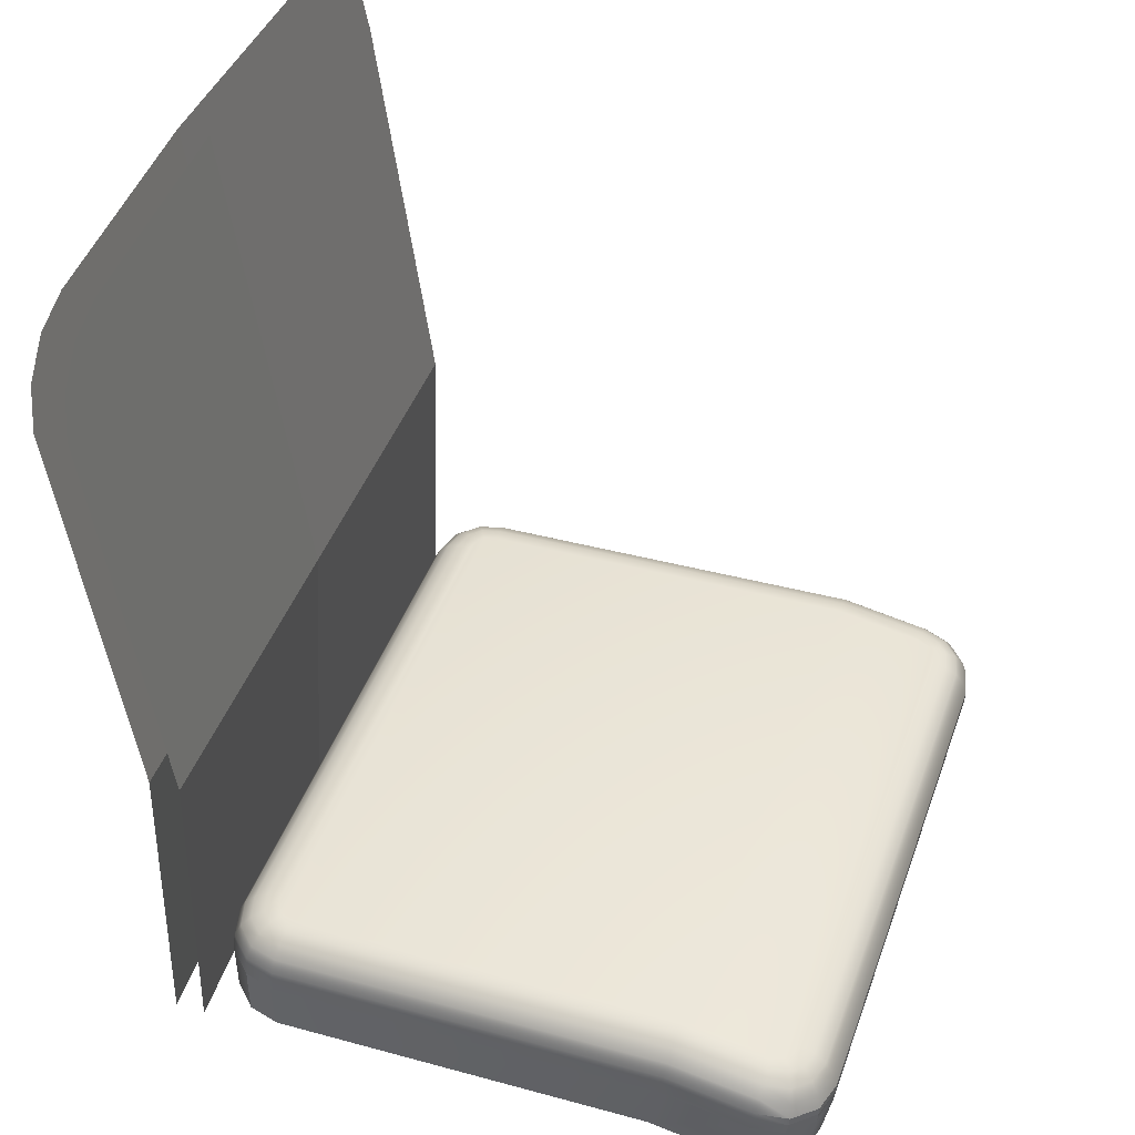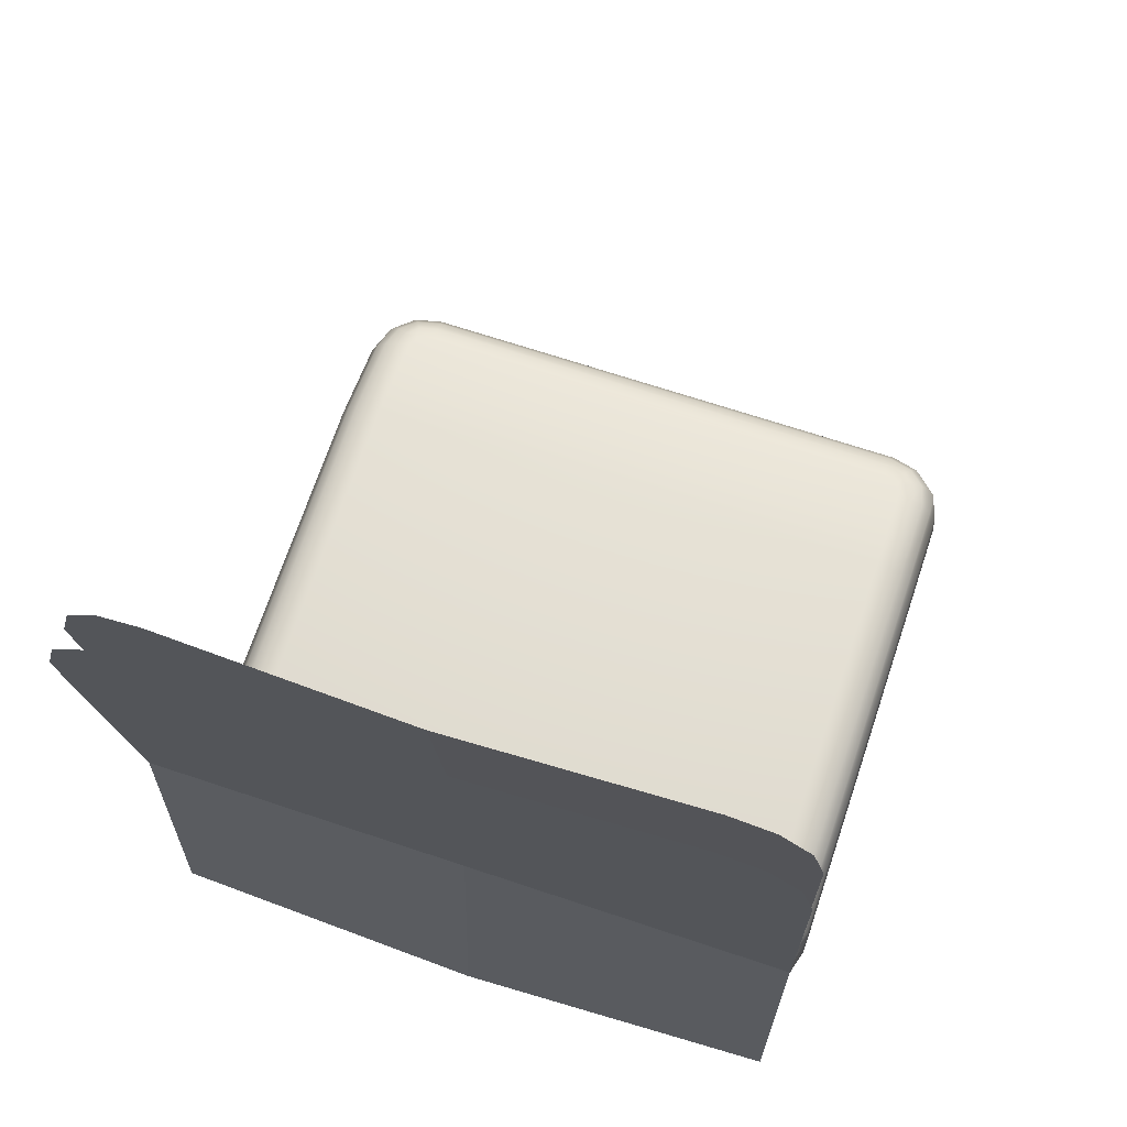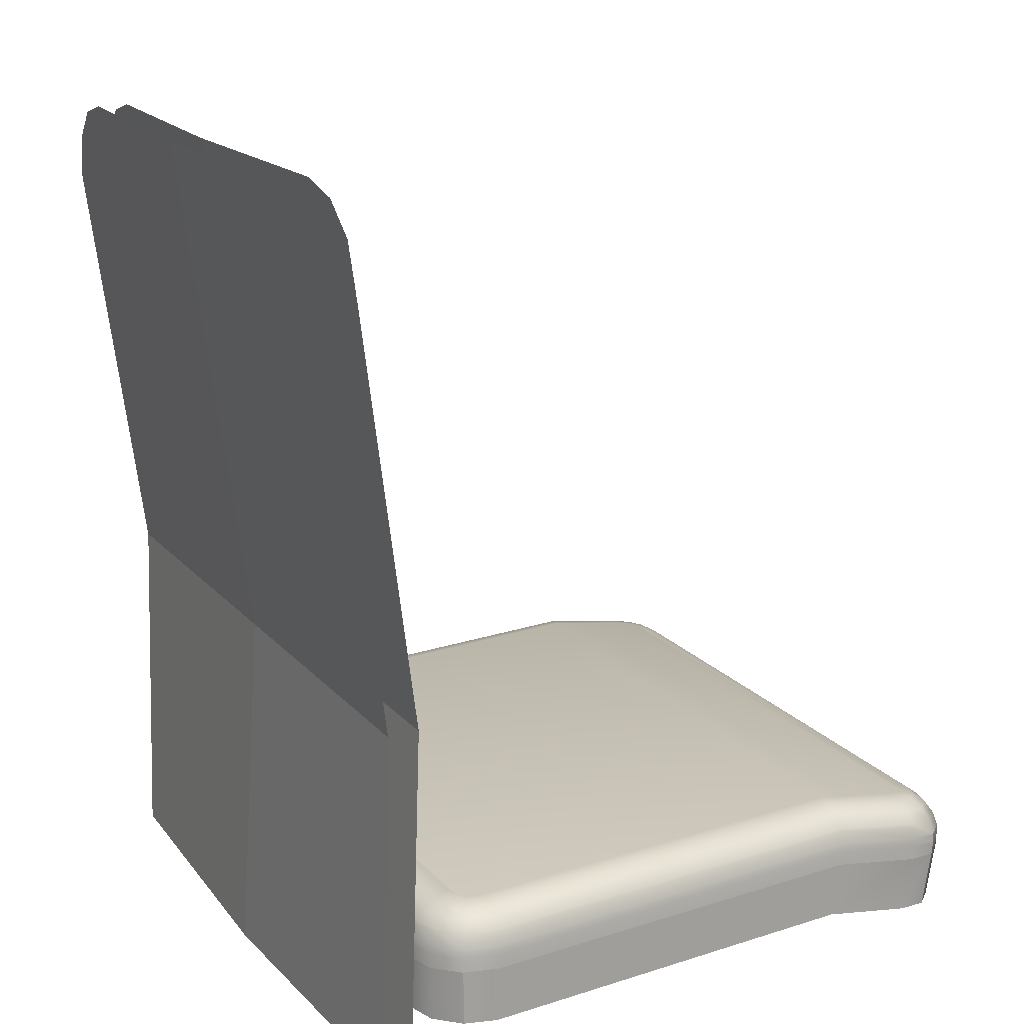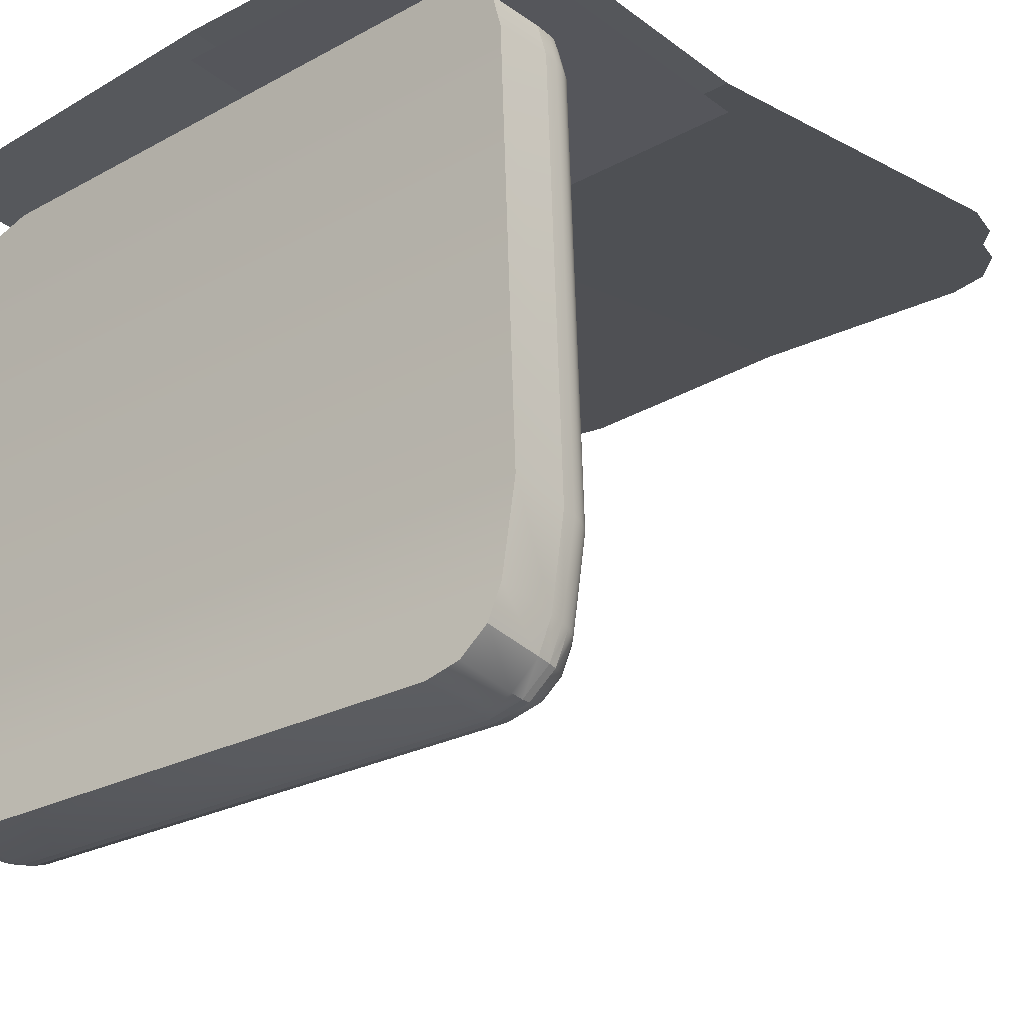
<metadata>
{"format":"obj","ext":"obj","renderer":"f3d","projection":"perspective","resolution":1024,"background":"white","views":[{"elev":44.4,"azim":109.3,"up":"+Y"},{"elev":67.4,"azim":18.6,"up":"+Y"},{"elev":18.2,"azim":62.3,"up":"+Y"},{"elev":-24.7,"azim":41.6,"up":"+Z"}]}
</metadata>
<code>
o model_5
v 0.3116 0.4586 1.518
v 0.01112 0.4586 1.528
v 0.3116 0.7824 1.506
v 0.01112 0.7824 1.506
v 0.01112 0.7824 1.506
v 0.01112 0.4586 1.528
v -0.2897 0.7824 1.506
v -0.2897 0.4586 1.518
v 0.01112 0.4586 1.557
v 0.3116 0.4586 1.546
v 0.01112 0.7824 1.535
v 0.3116 0.7824 1.535
v -0.2897 0.7824 1.535
v -0.2897 0.4586 1.546
v 0.01112 0.7824 1.535
v 0.01112 0.4586 1.557
v -0.2897 0.7824 1.506
v -0.2897 1.167 1.556
v 0.01112 0.7824 1.506
v 0.01112 1.246 1.568
v -0.2791 1.207 1.557
v -0.2506 1.235 1.559
v -0.211 1.246 1.561
v 0.01112 0.7824 1.506
v 0.3116 0.7824 1.506
v 0.01112 1.246 1.568
v 0.3116 1.167 1.556
v 0.3011 1.207 1.557
v 0.2729 1.235 1.559
v 0.2329 1.246 1.561
v 0.01112 0.7824 1.535
v 0.01112 1.246 1.597
v -0.2897 0.7824 1.535
v -0.2897 1.167 1.584
v -0.2791 1.207 1.586
v -0.2506 1.235 1.587
v -0.211 1.246 1.589
v 0.3116 0.7824 1.535
v 0.3116 1.167 1.584
v 0.01112 0.7824 1.535
v 0.01112 1.246 1.597
v 0.3011 1.207 1.586
v 0.2729 1.235 1.587
v 0.2329 1.246 1.589
v -0.2381 0.5551 1.495
v 0.2598 0.5636 1.494
v -0.2378 0.5636 1.494
v -0.2372 0.5759 1.487
v 0.2592 0.5759 1.487
v 0.2577 0.5857 1.478
v 0.2858 0.5759 1.48
v 0.2891 0.5636 1.486
v 0.2897 0.5552 1.487
v 0.2601 0.5551 1.495
v 0.3115 0.5552 1.465
v 0.3103 0.5636 1.465
v 0.3045 0.5759 1.461
v 0.2807 0.5857 1.471
v 0.2562 0.5919 1.465
v -0.2342 0.5919 1.465
v 0.2544 0.5941 1.452
v 0.2743 0.5919 1.461
v 0.2958 0.5857 1.456
v 0.3118 0.5759 1.435
v 0.3181 0.5636 1.436
v 0.3181 0.5792 1.064
v 0.3193 0.571 1.065
v 0.3193 0.557 0.9803
v 0.3181 0.565 0.9791
v 0.3118 0.5914 1.062
v 0.3021 0.5857 1.433
v 0.2849 0.5919 1.45
v 0.2674 0.5941 1.448
v -0.2323 0.5941 1.452
v 0.3193 0.5552 1.436
v -0.2357 0.5857 1.478
v -0.2453 0.5941 1.448
v 0.2728 0.5941 1.443
v 0.2897 0.5919 1.432
v 0.3021 0.6011 1.062
v 0.3118 0.5773 0.9777
v 0.3103 0.5602 0.9503
v 0.3045 0.5729 0.9514
v 0.2891 0.5568 0.9295
v 0.3021 0.5871 0.9775
v 0.2897 0.6075 1.062
v 0.2761 0.5941 1.43
v -0.2508 0.5941 1.443
v -0.2541 0.5941 1.43
v 0.2761 0.6098 1.062
v 0.2897 0.5935 0.978
v 0.2958 0.5833 0.9547
v 0.2858 0.5698 0.9329
v 0.2598 0.5555 0.9216
v 0.2592 0.5686 0.9258
v -0.2378 0.5555 0.9216
v 0.2807 0.5808 0.9399
v 0.2849 0.5906 0.9601
v 0.2761 0.596 0.9794
v -0.2541 0.6098 1.062
v -0.2677 0.6075 1.062
v -0.2677 0.5919 1.432
v -0.2629 0.5919 1.45
v -0.2523 0.5919 1.461
v -0.2586 0.5857 1.471
v -0.2737 0.5857 1.456
v -0.2801 0.5857 1.433
v -0.2801 0.6011 1.062
v -0.2801 0.5871 0.9775
v -0.2677 0.5935 0.978
v -0.2541 0.596 0.9794
v 0.2728 0.5938 0.9665
v 0.2743 0.5889 0.9497
v 0.2577 0.5799 0.9337
v -0.2357 0.5799 0.9337
v -0.2372 0.5686 0.9258
v -0.2586 0.5808 0.9399
v -0.2638 0.5698 0.9329
v -0.2737 0.5833 0.9547
v -0.2825 0.5729 0.9514
v -0.2671 0.5568 0.9295
v -0.2882 0.5602 0.9503
v -0.2897 0.5773 0.9777
v -0.2961 0.565 0.9791
v -0.2897 0.5914 1.062
v -0.2897 0.5759 1.435
v -0.2825 0.5759 1.461
v -0.2638 0.5759 1.48
v -0.2671 0.5636 1.486
v -0.2677 0.5552 1.487
v -0.2894 0.5552 1.465
v -0.2882 0.5636 1.465
v -0.2961 0.5636 1.436
v -0.2961 0.5792 1.064
v -0.2973 0.557 0.9803
v -0.2973 0.571 1.065
v -0.2973 0.5552 1.436
v -0.29 0.4912 1.466
v -0.2683 0.4912 1.488
v -0.29 0.5423 1.466
v -0.2683 0.5422 1.488
v -0.2381 0.4912 1.496
v -0.2381 0.5421 1.496
v 0.2601 0.5421 1.496
v 0.2601 0.4912 1.496
v 0.2903 0.5422 1.488
v 0.2903 0.4912 1.488
v 0.3121 0.5423 1.466
v 0.3121 0.4912 1.466
v 0.3121 0.5423 1.466
v 0.3121 0.4912 1.466
v 0.3203 0.5425 1.436
v 0.3203 0.4912 1.436
v 0.3203 0.5585 1.067
v 0.3203 0.5077 1.076
v 0.3203 0.5447 0.9822
v 0.3203 0.4935 0.9906
v 0.3121 0.5402 0.9525
v 0.3121 0.4886 0.9609
v 0.3103 0.5602 0.9503
v 0.3181 0.565 0.9791
v 0.3115 0.5523 0.9508
v 0.3193 0.557 0.9803
v 0.3121 0.5402 0.9525
v 0.3115 0.5523 0.9508
v 0.3203 0.5447 0.9822
v 0.3203 0.5585 1.067
v 0.3193 0.571 1.065
v 0.3203 0.5425 1.436
v 0.3193 0.5552 1.436
v 0.3121 0.5423 1.466
v 0.3115 0.5552 1.465
v 0.3115 0.5523 0.9508
v 0.2897 0.5491 0.9295
v 0.3103 0.5602 0.9503
v 0.2891 0.5568 0.9295
v 0.3121 0.5402 0.9525
v 0.3121 0.4886 0.9609
v 0.2903 0.5368 0.9306
v 0.2903 0.485 0.9393
v 0.2601 0.5356 0.9228
v 0.2601 0.4837 0.9315
v -0.2381 0.4837 0.9315
v -0.2381 0.5356 0.9228
v -0.2683 0.485 0.9393
v -0.2683 0.5368 0.9306
v -0.29 0.4886 0.9609
v -0.29 0.5402 0.9525
v 0.2897 0.5491 0.9295
v 0.2891 0.5568 0.9295
v 0.2601 0.5479 0.9216
v 0.2598 0.5555 0.9216
v -0.2378 0.5555 0.9216
v -0.2381 0.5479 0.9216
v -0.2671 0.5568 0.9295
v -0.2677 0.5491 0.9295
v -0.2671 0.5568 0.9295
v -0.2677 0.5491 0.9295
v -0.2882 0.5602 0.9503
v -0.2894 0.5523 0.9508
v -0.2882 0.5602 0.9503
v -0.2894 0.5523 0.9508
v -0.2961 0.565 0.9791
v -0.2973 0.557 0.9803
v -0.2894 0.5523 0.9508
v -0.29 0.5402 0.9525
v -0.2982 0.5447 0.9822
v -0.2973 0.571 1.065
v -0.2982 0.5585 1.067
v -0.2973 0.5552 1.436
v -0.2982 0.5425 1.436
v -0.2894 0.5552 1.465
v -0.29 0.5423 1.466
v -0.29 0.4886 0.9609
v -0.2982 0.4935 0.9906
v -0.29 0.5402 0.9525
v -0.2982 0.5447 0.9822
v -0.2982 0.5077 1.076
v -0.2982 0.5585 1.067
v -0.2982 0.4912 1.436
v -0.2982 0.5425 1.436
v -0.29 0.4912 1.466
v -0.29 0.5423 1.466
v 0.2562 0.5881 0.9449
v -0.2342 0.5881 0.9449
v 0.2674 0.593 0.9615
v -0.2508 0.5938 0.9665
v -0.2629 0.5906 0.9601
v -0.2523 0.5889 0.9497
v -0.2453 0.593 0.9615
v 0.2544 0.5924 0.9581
v -0.2323 0.5924 0.9581
v -0.2894 0.5552 1.465
v -0.29 0.5423 1.466
v -0.2677 0.5552 1.487
v -0.2683 0.5422 1.488
v -0.2381 0.5551 1.495
v -0.2381 0.5421 1.496
v 0.2601 0.5551 1.495
v 0.2601 0.5421 1.496
v 0.2897 0.5552 1.487
v 0.2903 0.5422 1.488
v 0.3115 0.5552 1.465
v 0.3121 0.5423 1.466
v 0.3115 0.5523 0.9508
v 0.3121 0.5402 0.9525
v 0.2897 0.5491 0.9295
v 0.2903 0.5368 0.9306
v 0.2897 0.5491 0.9295
v 0.2601 0.5479 0.9216
v 0.2601 0.5356 0.9228
v -0.2381 0.5479 0.9216
v -0.2381 0.5356 0.9228
v -0.2677 0.5491 0.9295
v -0.2683 0.5368 0.9306
v -0.2677 0.5491 0.9295
v -0.2894 0.5523 0.9508
v -0.29 0.5402 0.9525
v 0.3203 0.5077 1.076
v 0.3203 0.4912 1.436
v -0.2982 0.5077 1.076
v -0.2982 0.4912 1.436
v -0.2982 0.4935 0.9906
v 0.3203 0.4935 0.9906
v -0.29 0.4886 0.9609
v 0.3121 0.4886 0.9609
v -0.2683 0.485 0.9393
v 0.2903 0.485 0.9393
v -0.2381 0.4837 0.9315
v 0.2601 0.4837 0.9315
v 0.3121 0.4912 1.466
v -0.29 0.4912 1.466
v 0.2903 0.4912 1.488
v -0.2683 0.4912 1.488
v 0.2601 0.4912 1.496
v -0.2381 0.4912 1.496
f 1 2 3
f 2 4 3
f 3 4 4
f 4 5 4
f 4 5 5
f 5 6 5
f 5 6 7
f 6 8 7
f 7 8 8
f 8 9 8
f 8 9 9
f 9 10 9
f 9 10 11
f 10 12 11
f 11 12 12
f 12 13 12
f 12 13 13
f 13 14 13
f 13 14 15
f 14 16 15
f 15 16 16
f 16 17 16
f 16 17 17
f 17 18 17
f 17 18 19
f 18 18 19
f 19 18 20
f 18 21 20
f 20 21 20
f 21 22 20
f 20 22 23
f 22 23 23
f 23 23 24
f 23 24 24
f 24 24 25
f 24 26 25
f 25 26 27
f 26 26 27
f 27 26 28
f 26 26 28
f 28 26 29
f 26 30 29
f 29 30 30
f 30 31 30
f 30 31 31
f 31 32 31
f 31 32 33
f 32 32 33
f 33 32 34
f 32 32 34
f 34 32 35
f 32 32 35
f 35 32 36
f 32 37 36
f 36 37 37
f 37 38 37
f 37 38 38
f 38 39 38
f 38 39 40
f 39 39 40
f 40 39 41
f 39 42 41
f 41 42 41
f 42 43 41
f 41 43 44
f 43 44 44
f 44 44 45
f 44 45 45
f 45 45 45
f 45 46 45
f 45 46 47
f 46 46 47
f 47 46 48
f 46 49 48
f 48 49 50
f 49 49 50
f 50 49 51
f 49 49 51
f 51 49 52
f 49 46 52
f 52 46 53
f 46 46 53
f 53 46 54
f 46 45 54
f 54 45 45
f 45 53 45
f 45 53 53
f 53 55 53
f 53 55 52
f 55 56 52
f 52 56 51
f 56 57 51
f 51 57 51
f 57 58 51
f 51 58 50
f 58 59 50
f 50 59 60
f 59 59 60
f 60 59 61
f 59 59 61
f 61 59 62
f 59 58 62
f 62 58 63
f 58 57 63
f 63 57 64
f 57 65 64
f 64 65 66
f 65 67 66
f 66 67 66
f 67 68 66
f 66 68 66
f 68 69 66
f 66 69 66
f 69 70 66
f 66 70 64
f 70 71 64
f 64 71 63
f 71 72 63
f 63 72 62
f 72 73 62
f 62 73 61
f 73 74 61
f 61 74 60
f 74 60 60
f 60 60 55
f 60 55 55
f 55 55 56
f 55 75 56
f 56 75 65
f 75 67 65
f 65 67 67
f 67 57 67
f 67 57 57
f 57 56 57
f 57 56 65
f 56 65 65
f 65 65 48
f 65 48 48
f 48 48 76
f 48 50 76
f 76 50 60
f 50 60 60
f 60 60 74
f 60 74 74
f 74 74 77
f 74 73 77
f 77 73 78
f 73 72 78
f 78 72 79
f 72 71 79
f 79 71 80
f 71 70 80
f 80 70 81
f 70 69 81
f 81 69 81
f 69 82 81
f 81 82 83
f 82 84 83
f 83 84 84
f 84 83 84
f 84 83 83
f 83 85 83
f 83 85 81
f 85 85 81
f 81 85 80
f 85 86 80
f 80 86 79
f 86 87 79
f 79 87 78
f 87 88 78
f 78 88 77
f 88 77 77
f 77 77 88
f 77 88 88
f 88 88 89
f 88 87 89
f 89 87 90
f 87 86 90
f 90 86 91
f 86 85 91
f 91 85 92
f 85 83 92
f 92 83 93
f 83 84 93
f 93 84 93
f 84 94 93
f 93 94 95
f 94 96 95
f 95 96 96
f 96 95 96
f 96 95 95
f 95 97 95
f 95 97 93
f 97 97 93
f 93 97 92
f 97 98 92
f 92 98 91
f 98 99 91
f 91 99 90
f 99 100 90
f 90 100 89
f 100 101 89
f 89 101 89
f 101 102 89
f 89 102 88
f 102 103 88
f 88 103 77
f 103 104 77
f 77 104 74
f 104 104 74
f 74 104 60
f 104 105 60
f 60 105 76
f 105 76 76
f 76 76 105
f 76 105 105
f 105 105 106
f 105 104 106
f 106 104 106
f 104 103 106
f 106 103 107
f 103 102 107
f 107 102 108
f 102 101 108
f 108 101 109
f 101 101 109
f 109 101 110
f 101 100 110
f 110 100 111
f 100 99 111
f 111 99 112
f 99 98 112
f 112 98 113
f 98 97 113
f 113 97 114
f 97 95 114
f 114 95 115
f 95 116 115
f 115 116 117
f 116 118 117
f 117 118 119
f 118 118 119
f 119 118 120
f 118 121 120
f 120 121 120
f 121 122 120
f 120 122 123
f 122 124 123
f 123 124 124
f 124 95 124
f 124 95 95
f 95 96 95
f 95 96 116
f 96 96 116
f 116 96 118
f 96 121 118
f 118 121 121
f 121 123 121
f 121 123 123
f 123 109 123
f 123 109 120
f 109 119 120
f 120 119 119
f 119 109 119
f 119 109 109
f 109 123 109
f 109 123 108
f 123 125 108
f 108 125 107
f 125 126 107
f 107 126 106
f 126 127 106
f 106 127 105
f 127 128 105
f 105 128 76
f 128 128 76
f 76 128 48
f 128 129 48
f 48 129 47
f 129 130 47
f 47 130 45
f 130 45 45
f 45 45 125
f 45 125 125
f 125 125 124
f 125 123 124
f 124 123 123
f 123 130 123
f 123 130 130
f 130 129 130
f 130 129 131
f 129 129 131
f 131 129 132
f 129 128 132
f 132 128 132
f 128 127 132
f 132 127 133
f 127 126 133
f 133 126 134
f 126 125 134
f 134 125 134
f 125 124 134
f 134 124 134
f 124 135 134
f 134 135 134
f 135 136 134
f 134 136 133
f 136 137 133
f 133 137 132
f 137 131 132
f 132 131 131
f 131 138 131
f 131 138 138
f 138 139 138
f 138 139 140
f 139 139 140
f 140 139 141
f 139 142 141
f 141 142 143
f 142 142 143
f 143 142 144
f 142 145 144
f 144 145 146
f 145 147 146
f 146 147 148
f 147 149 148
f 148 149 149
f 149 150 149
f 149 150 150
f 150 151 150
f 150 151 152
f 151 153 152
f 152 153 154
f 153 155 154
f 154 155 156
f 155 157 156
f 156 157 158
f 157 159 158
f 158 159 159
f 159 160 159
f 159 160 160
f 160 161 160
f 160 161 162
f 161 163 162
f 162 163 163
f 163 164 163
f 163 164 164
f 164 165 164
f 164 165 166
f 165 163 166
f 166 163 167
f 163 168 167
f 167 168 169
f 168 170 169
f 169 170 171
f 170 172 171
f 171 172 172
f 172 173 172
f 172 173 173
f 173 174 173
f 173 174 175
f 174 176 175
f 175 176 176
f 176 177 176
f 176 177 177
f 177 178 177
f 177 178 179
f 178 180 179
f 179 180 181
f 180 182 181
f 181 182 181
f 182 183 181
f 181 183 184
f 183 185 184
f 184 185 186
f 185 187 186
f 186 187 188
f 187 188 188
f 188 188 189
f 188 189 189
f 189 189 190
f 189 191 190
f 190 191 192
f 191 191 192
f 192 191 193
f 191 194 193
f 193 194 195
f 194 196 195
f 195 196 196
f 196 197 196
f 196 197 197
f 197 198 197
f 197 198 199
f 198 200 199
f 199 200 200
f 200 201 200
f 200 201 201
f 201 202 201
f 201 202 203
f 202 204 203
f 203 204 204
f 204 205 204
f 204 205 205
f 205 206 205
f 205 206 204
f 206 207 204
f 204 207 208
f 207 209 208
f 208 209 210
f 209 211 210
f 210 211 212
f 211 213 212
f 212 213 213
f 213 214 213
f 213 214 214
f 214 215 214
f 214 215 216
f 215 215 216
f 216 215 217
f 215 218 217
f 217 218 219
f 218 220 219
f 219 220 221
f 220 222 221
f 221 222 223
f 222 223 223
f 223 223 224
f 223 224 224
f 224 224 225
f 224 114 225
f 225 114 115
f 114 115 115
f 115 115 114
f 115 114 114
f 114 114 113
f 114 224 113
f 113 224 113
f 224 226 113
f 113 226 112
f 226 227 112
f 112 227 111
f 227 228 111
f 111 228 110
f 228 119 110
f 110 119 109
f 119 109 109
f 109 109 119
f 109 119 119
f 119 119 117
f 119 228 117
f 117 228 229
f 228 227 229
f 229 227 230
f 227 226 230
f 230 226 231
f 226 224 231
f 231 224 232
f 224 225 232
f 232 225 230
f 225 225 230
f 230 225 229
f 225 115 229
f 229 115 117
f 115 117 117
f 117 117 230
f 117 230 230
f 230 230 232
f 230 231 232
f 232 231 231
f 231 233 231
f 231 233 233
f 233 234 233
f 233 234 235
f 234 236 235
f 235 236 237
f 236 238 237
f 237 238 239
f 238 240 239
f 239 240 241
f 240 242 241
f 241 242 243
f 242 244 243
f 243 244 244
f 244 245 244
f 244 245 245
f 245 246 245
f 245 246 247
f 246 248 247
f 247 248 248
f 248 249 248
f 248 249 249
f 249 248 249
f 249 248 250
f 248 251 250
f 250 251 252
f 251 253 252
f 252 253 254
f 253 255 254
f 254 255 255
f 255 256 255
f 255 256 256
f 256 255 256
f 256 255 257
f 255 258 257
f 257 258 258
f 258 259 258
f 258 259 259
f 259 260 259
f 259 260 261
f 260 262 261
f 261 262 262
f 262 261 262
f 262 261 261
f 261 263 261
f 261 263 259
f 263 263 259
f 259 263 264
f 263 265 264
f 264 265 266
f 265 267 266
f 266 267 268
f 267 269 268
f 268 269 270
f 269 270 270
f 270 270 260
f 270 260 260
f 260 260 262
f 260 271 262
f 262 271 272
f 271 273 272
f 272 273 274
f 273 275 274
f 274 275 276

</code>
